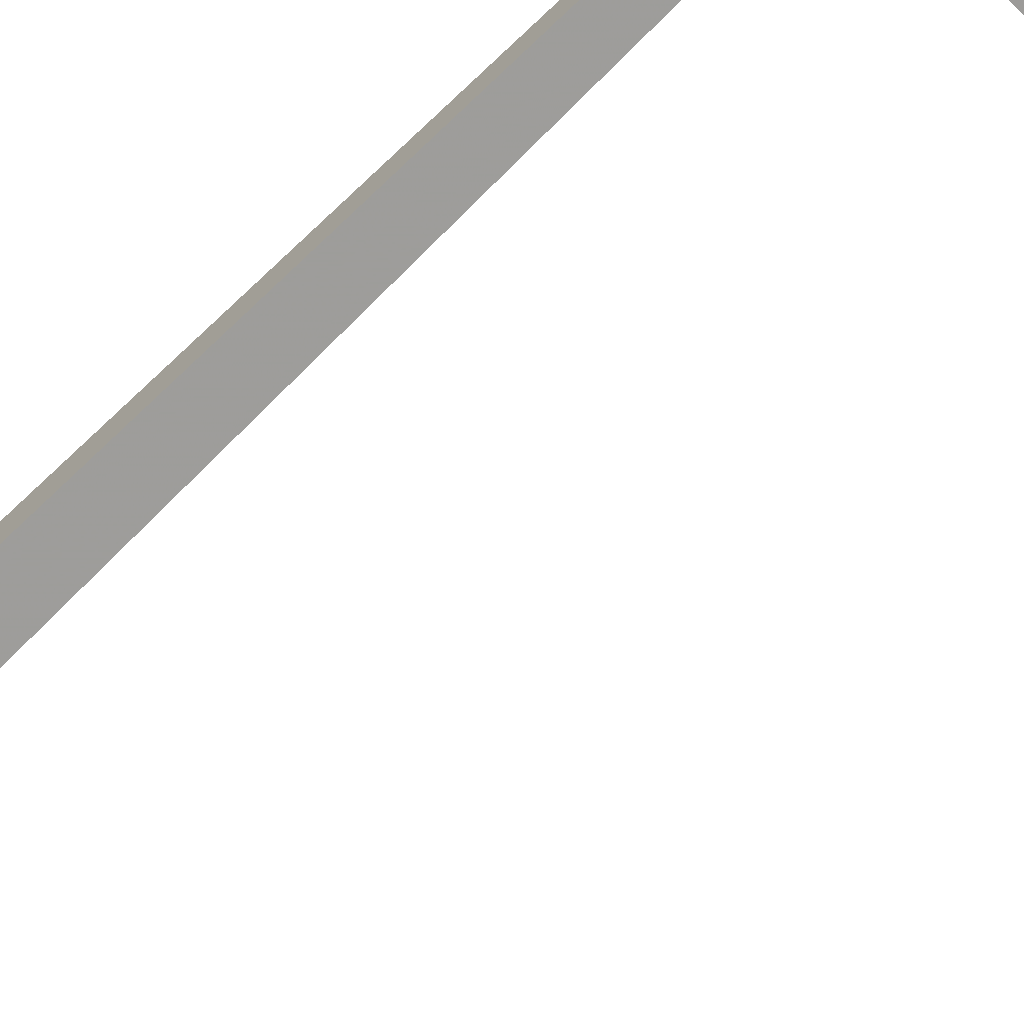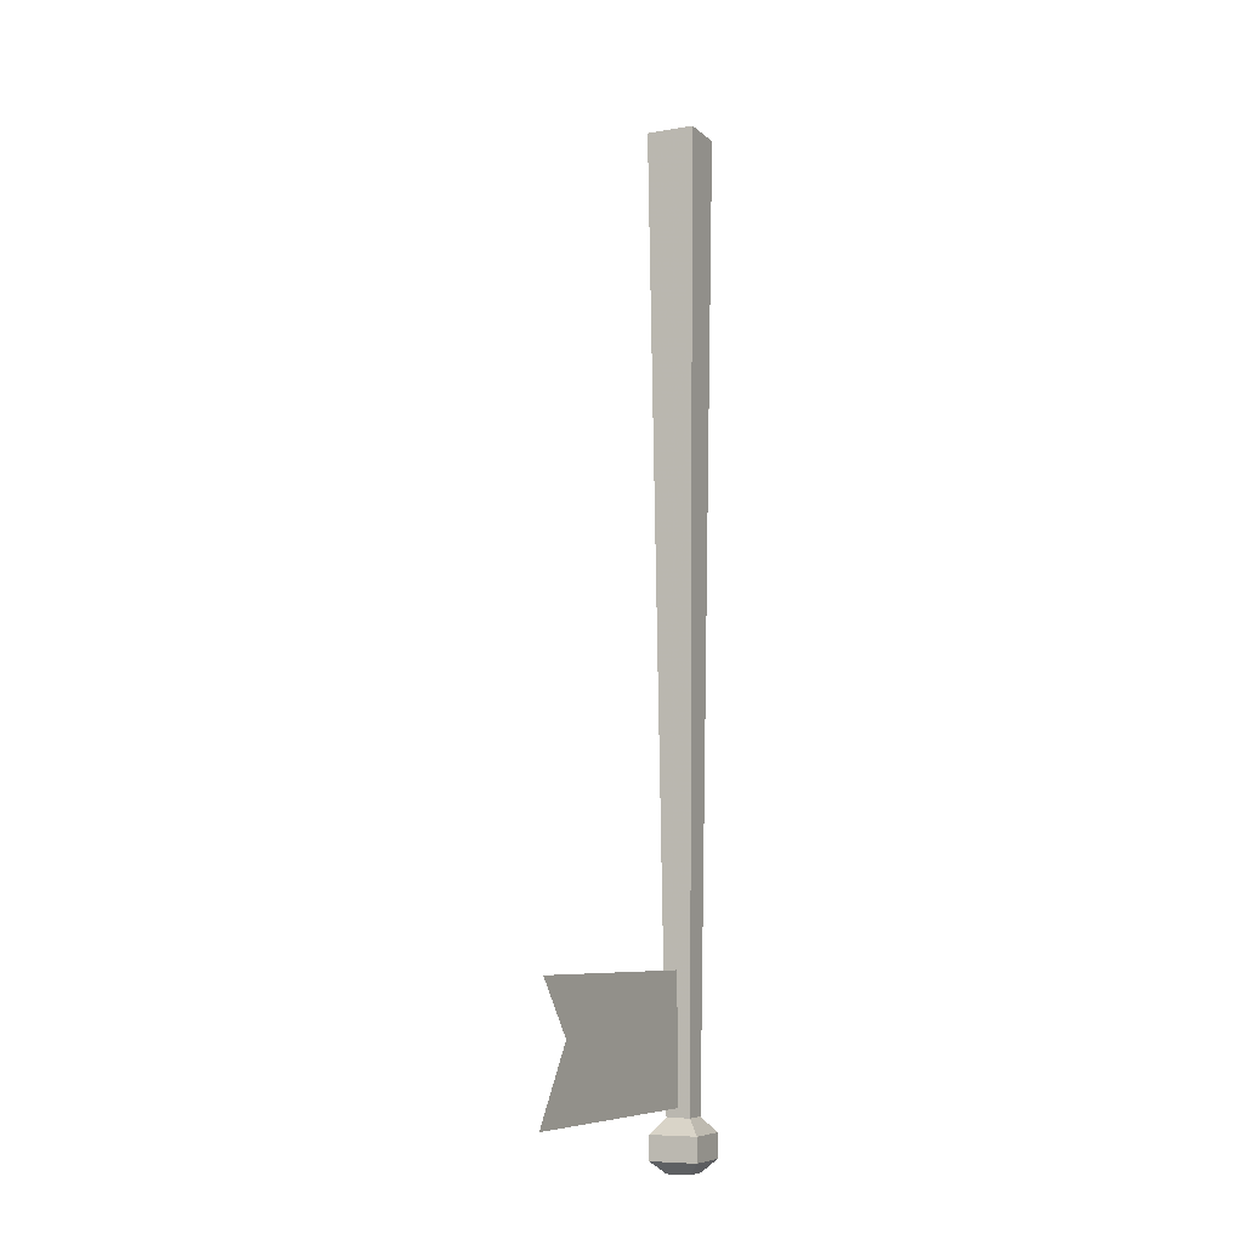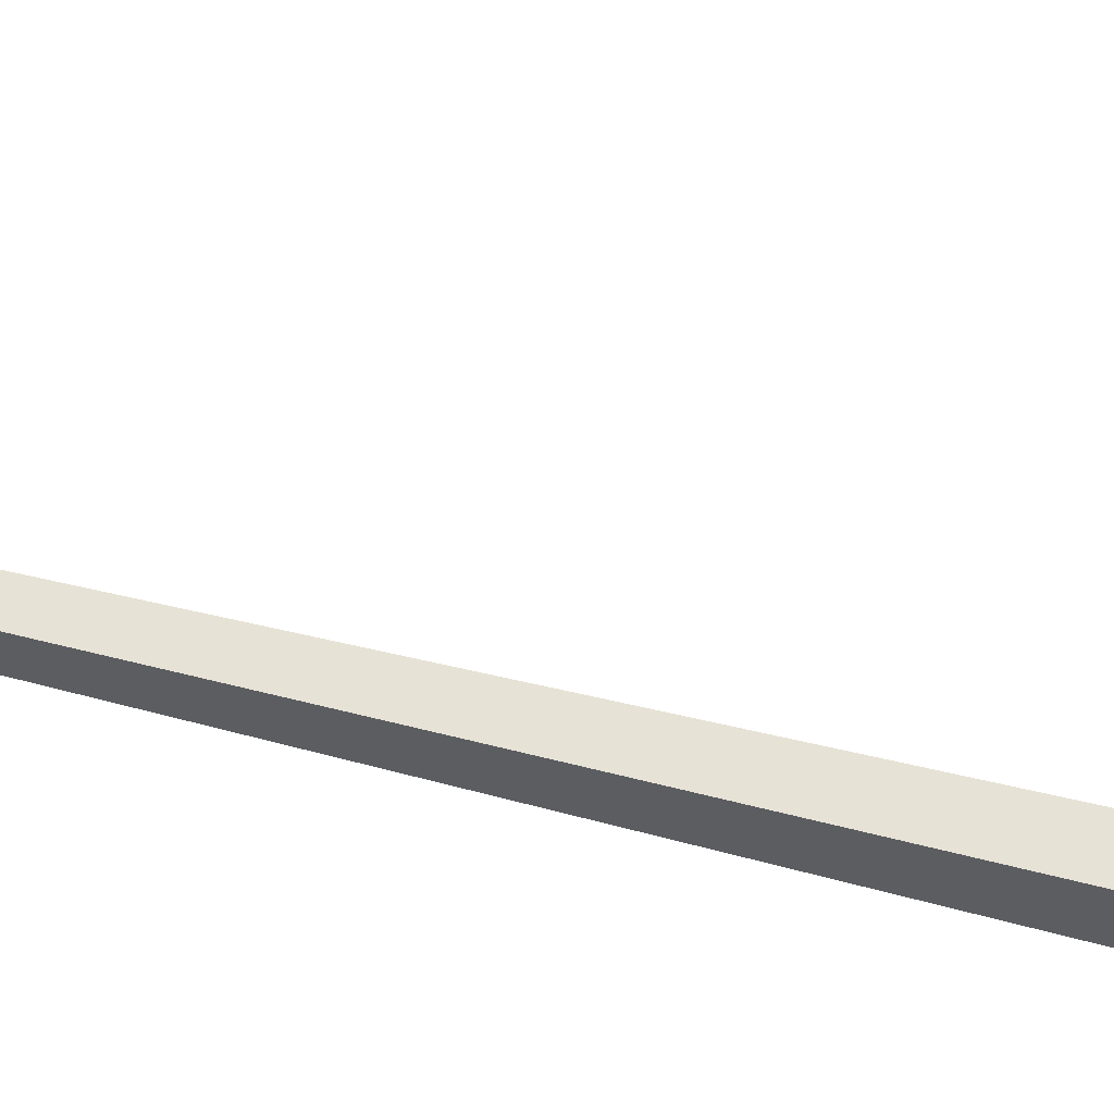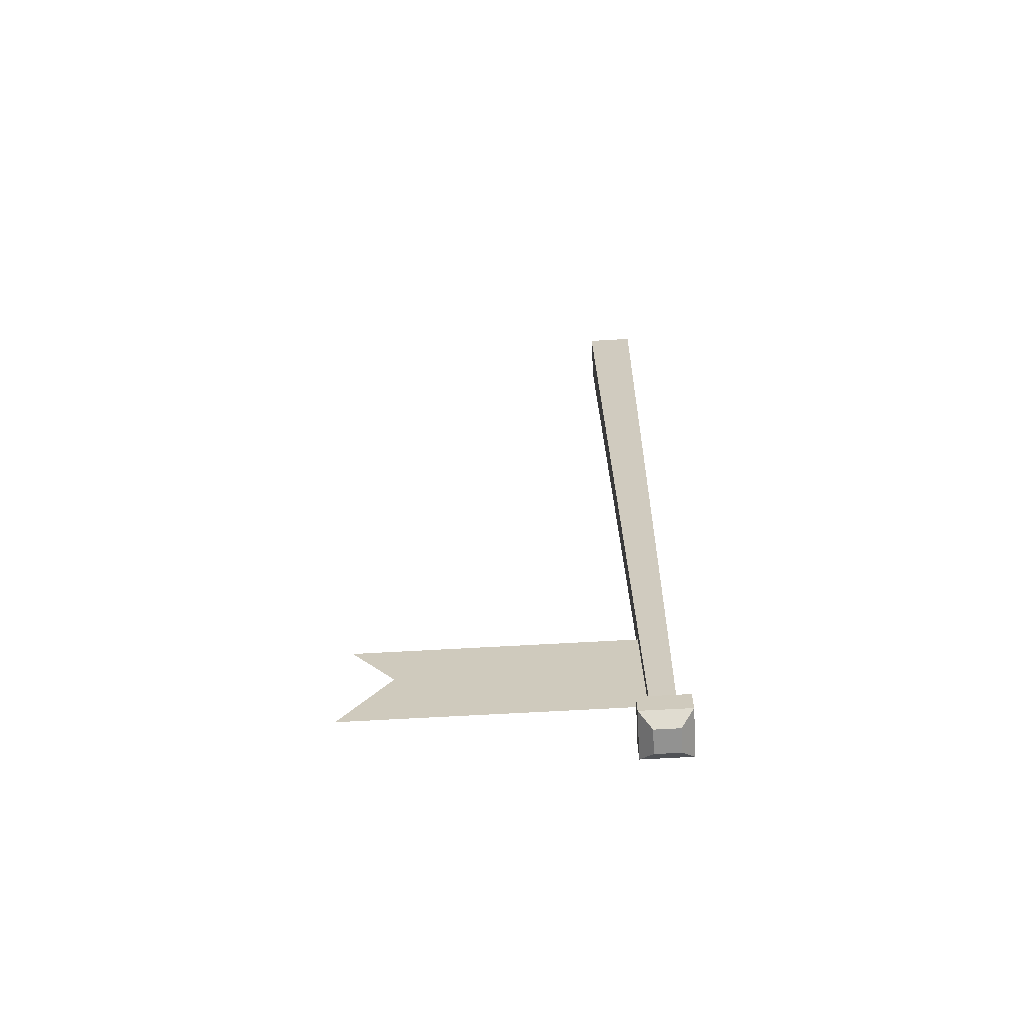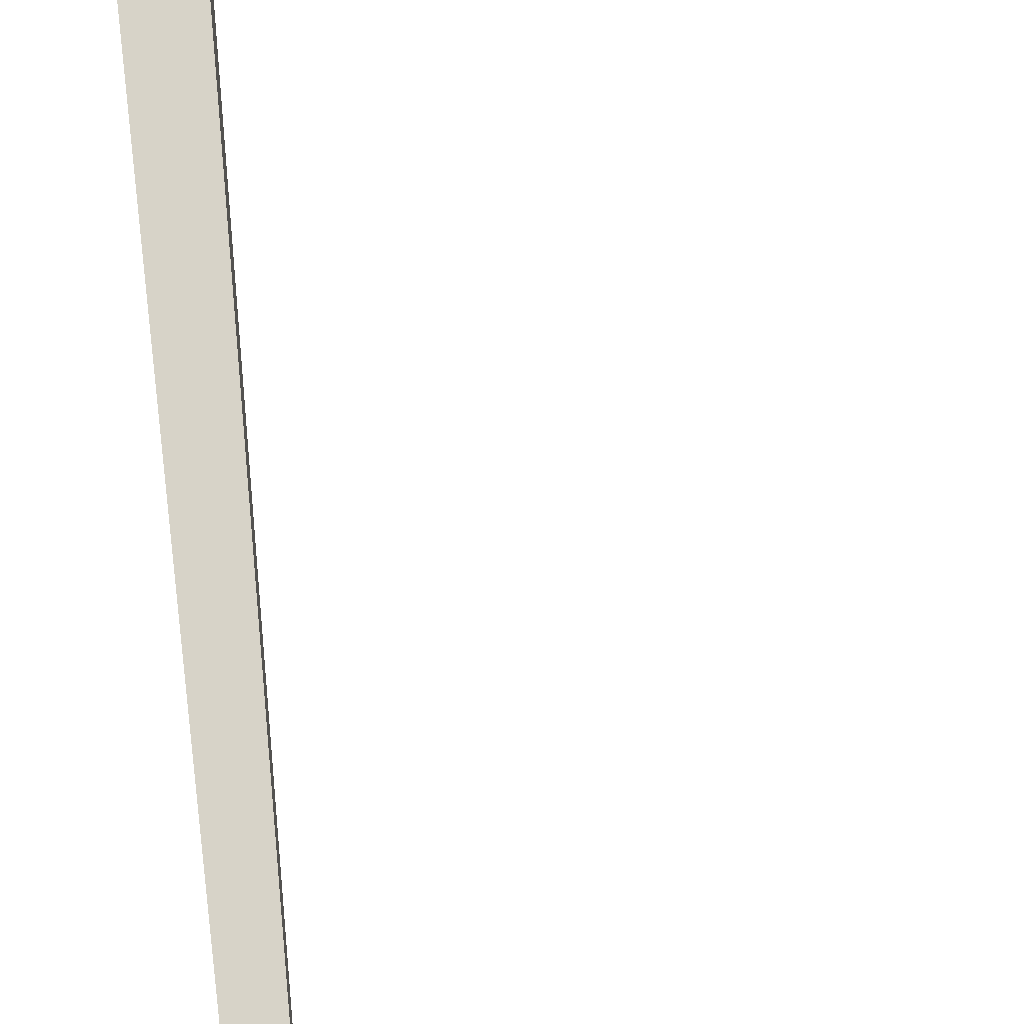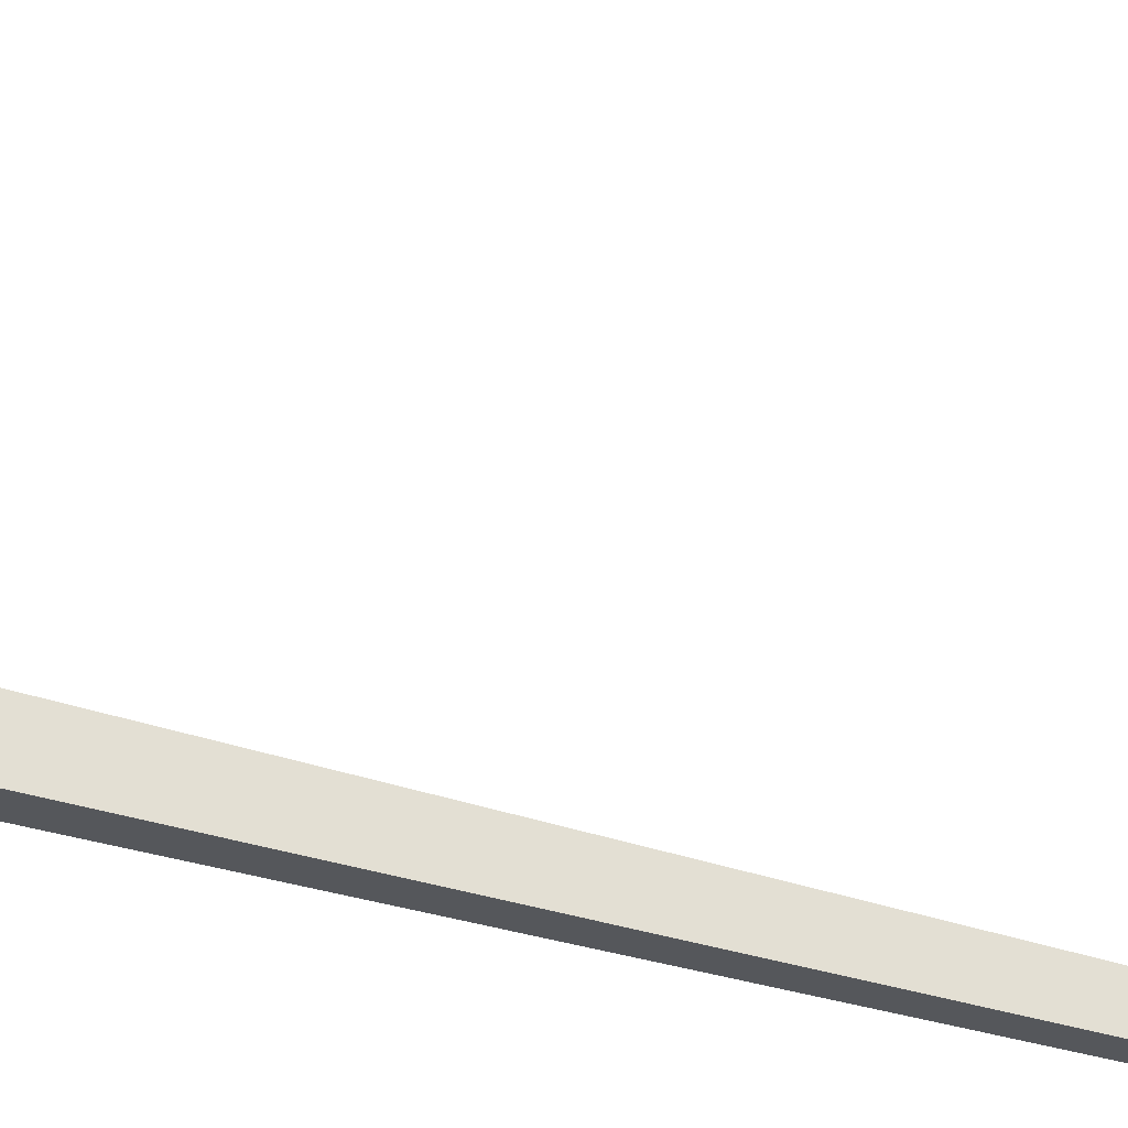
<metadata>
{"format":"obj","ext":"obj","renderer":"f3d","projection":"perspective","resolution":1024,"background":"white","views":[{"elev":-69.8,"azim":-45.4,"up":"+Z"},{"elev":-7.8,"azim":115.6,"up":"+Y"},{"elev":-35.3,"azim":67.2,"up":"+Z"},{"elev":-66.2,"azim":-176.7,"up":"+Y"},{"elev":76.2,"azim":-5.8,"up":"+Z"},{"elev":67.0,"azim":-76.3,"up":"+Z"}]}
</metadata>
<code>
o unused/2282
v 33 -312 0
v 33 -270 0
v 37 -270 0
v 37 -312 0
v 48 -288 0
v 15 -312 0
v 15 -270 0
v -9 -270 0
v -9 -312 0
v -28 -312 0
v -28 -270 0
v 64 -312 0
v 62 -270 0
v -40 0 8
v -40 0 -8
v -36 -315 -4
v -36 -315 4
v -24 0 8
v -28 -315 4
v -24 0 -8
v -28 -315 -4
v -24 -320 -8
v -40 -320 -8
v -40 -320 8
v -24 -320 8
v -24 -328 -8
v -40 -328 -8
v -40 -328 8
v -24 -328 8
v -28 -332 4
v -28 -332 -4
v -36 -332 -4
v -36 -332 4
v 1 -295 0
v 3 -297 0
v -9 -308 0
v -9 -304 0
v 1 -282 0
v 3 -282 0
v 5 -282 0
v 5 -295 0
v 15 -304 0
v 15 -308 0
v -7 -276 0
v 3 -276 0
v 13 -276 0
v -8 -307 0
v 14 -307 0
v -13 -308 0
v 19 -308 0
f 1 2 3
f 1 3 4
f 1 4 2
f 2 4 3
f 3 4 5
f 3 5 4
f 3 4 6
f 3 6 7
f 3 7 4
f 4 7 6
f 6 7 8
f 6 8 9
f 6 9 7
f 7 9 8
f 8 9 10
f 8 10 11
f 8 11 9
f 9 11 10
f 5 12 4
f 5 4 12
f 3 13 5
f 3 5 13
f 14 15 16
f 14 16 17
f 14 17 18
f 18 17 19
f 18 19 20
f 20 19 21
f 20 21 15
f 15 21 16
f 16 21 22
f 16 22 23
f 16 23 17
f 17 23 24
f 17 24 19
f 19 24 25
f 19 25 21
f 21 25 22
f 22 25 26
f 22 26 27
f 22 27 23
f 23 27 28
f 23 28 24
f 24 28 29
f 24 29 25
f 25 29 26
f 26 29 30
f 26 30 31
f 26 31 27
f 27 31 32
f 27 32 28
f 28 32 33
f 28 33 29
f 29 33 30
f 30 33 31
f 31 33 32
f 34 35 36
f 34 36 37
f 34 37 35
f 34 35 38
f 34 38 39
f 34 39 35
f 35 39 40
f 35 40 41
f 35 41 42
f 35 42 43
f 35 43 41
f 35 41 39
f 35 39 38
f 38 39 44
f 38 44 45
f 38 45 39
f 39 45 46
f 39 46 40
f 39 40 45
f 39 45 44
f 47 35 48
f 47 48 35
f 37 36 35
f 36 37 49
f 36 49 37
f 41 43 42
f 42 43 50
f 42 50 43
f 41 40 39
f 40 46 45

</code>
